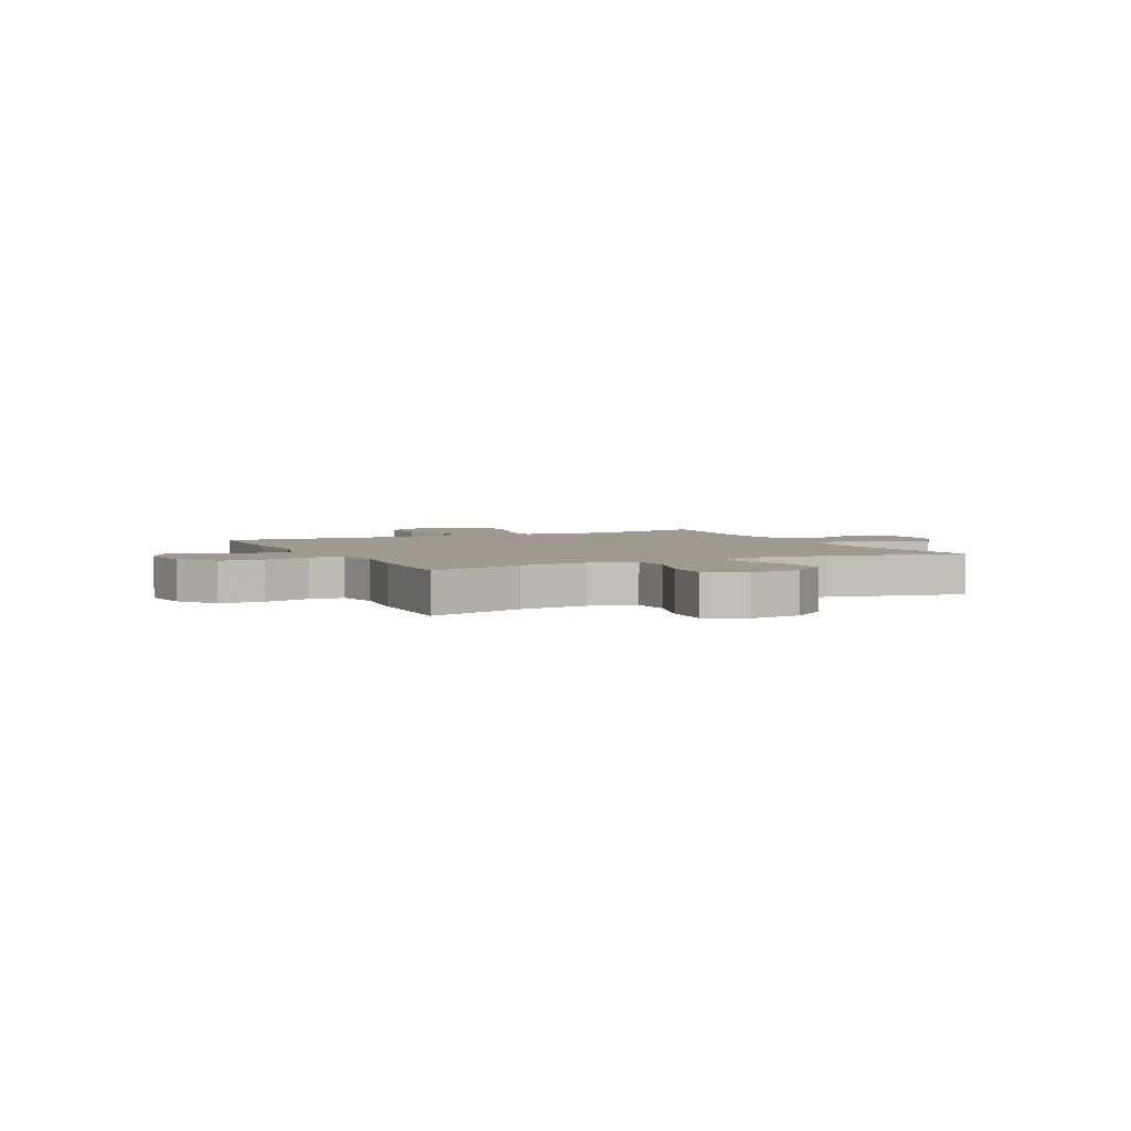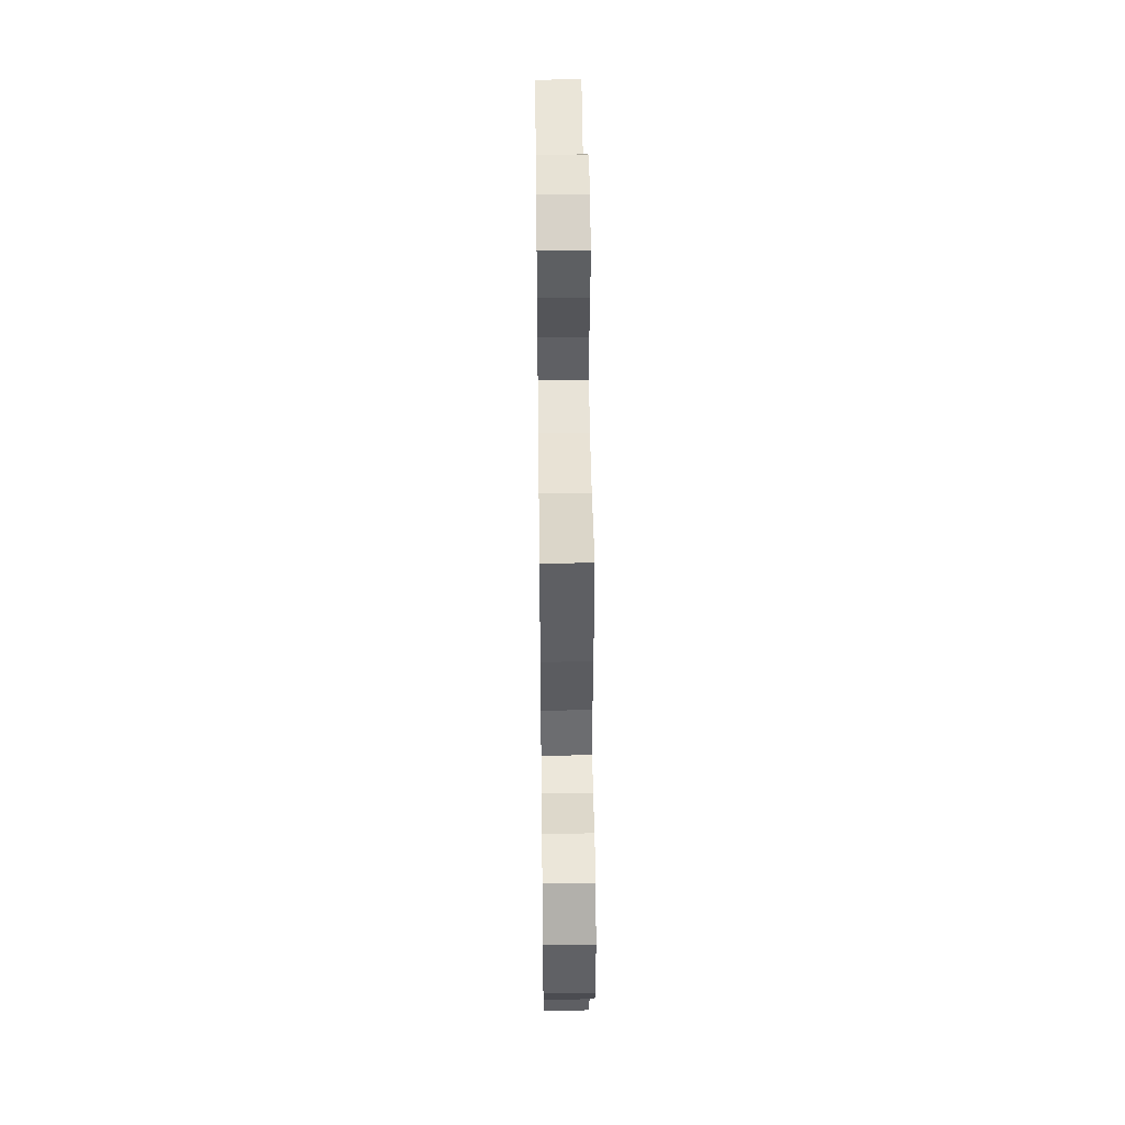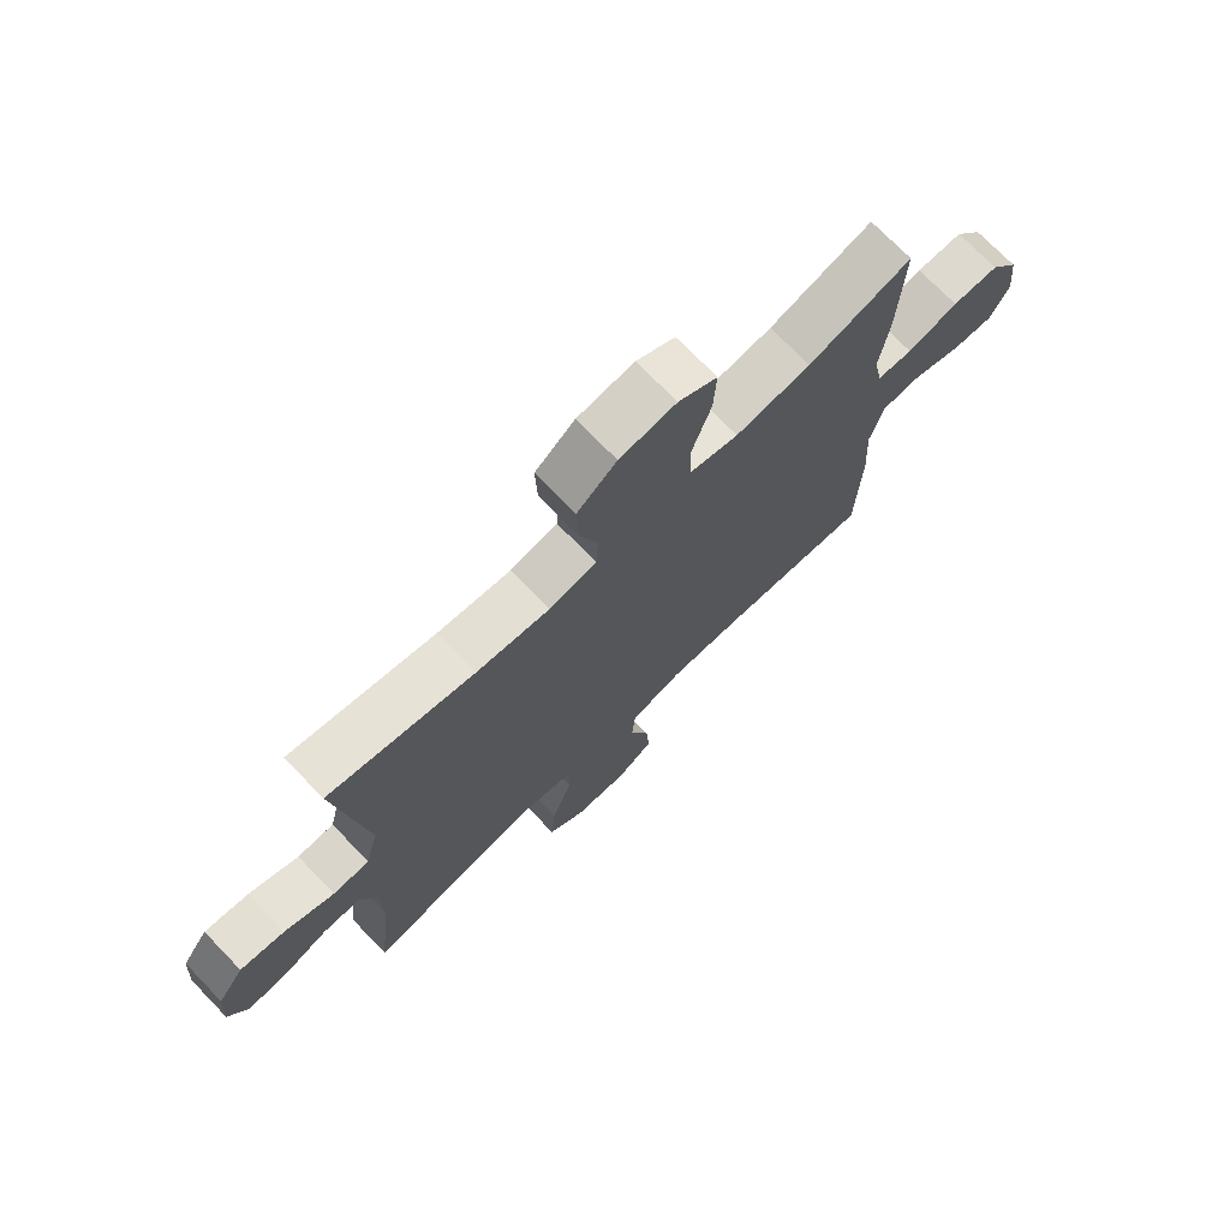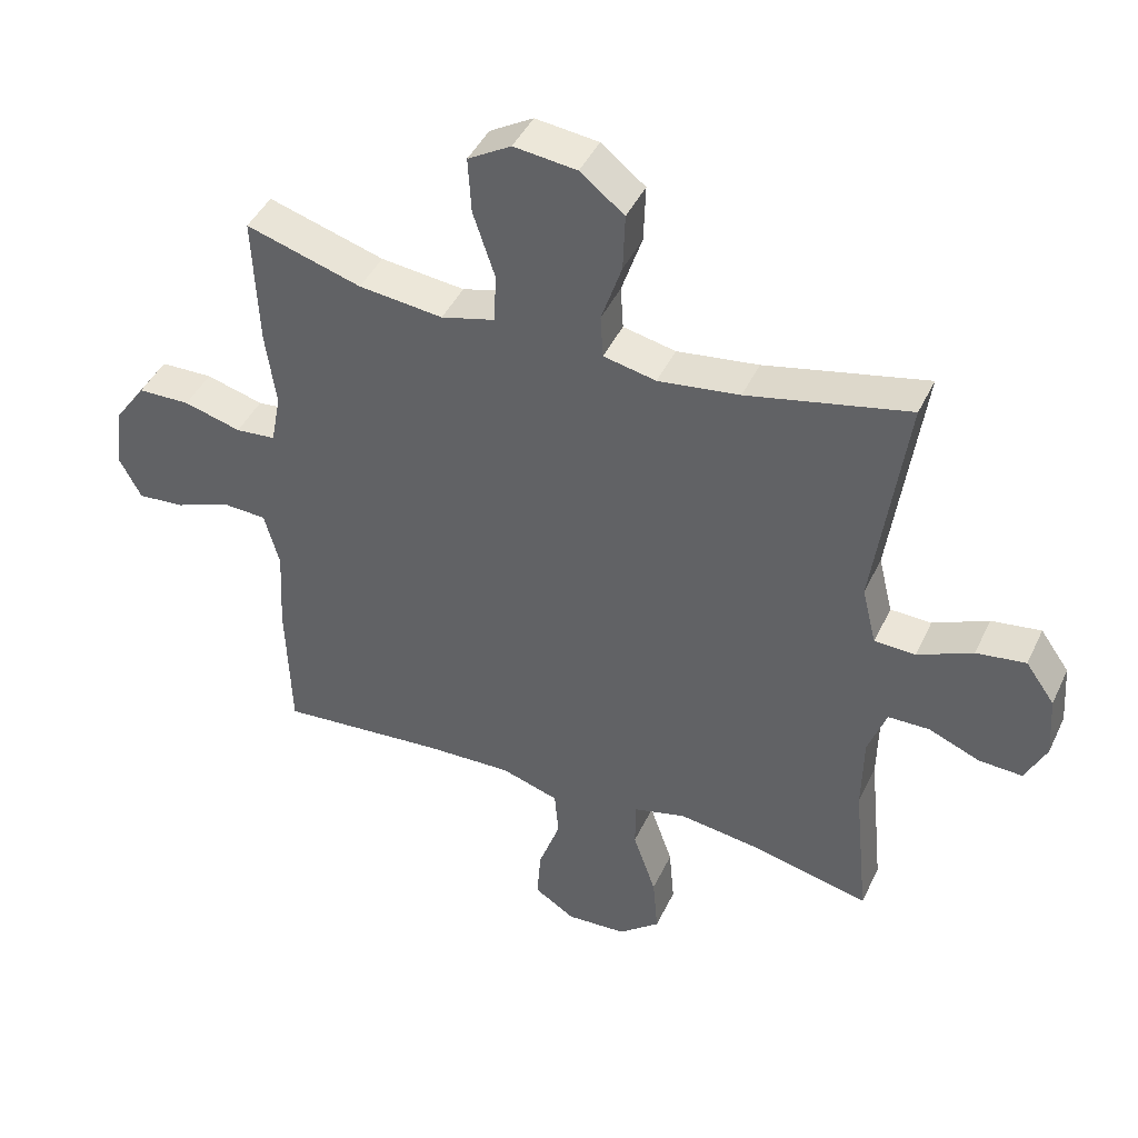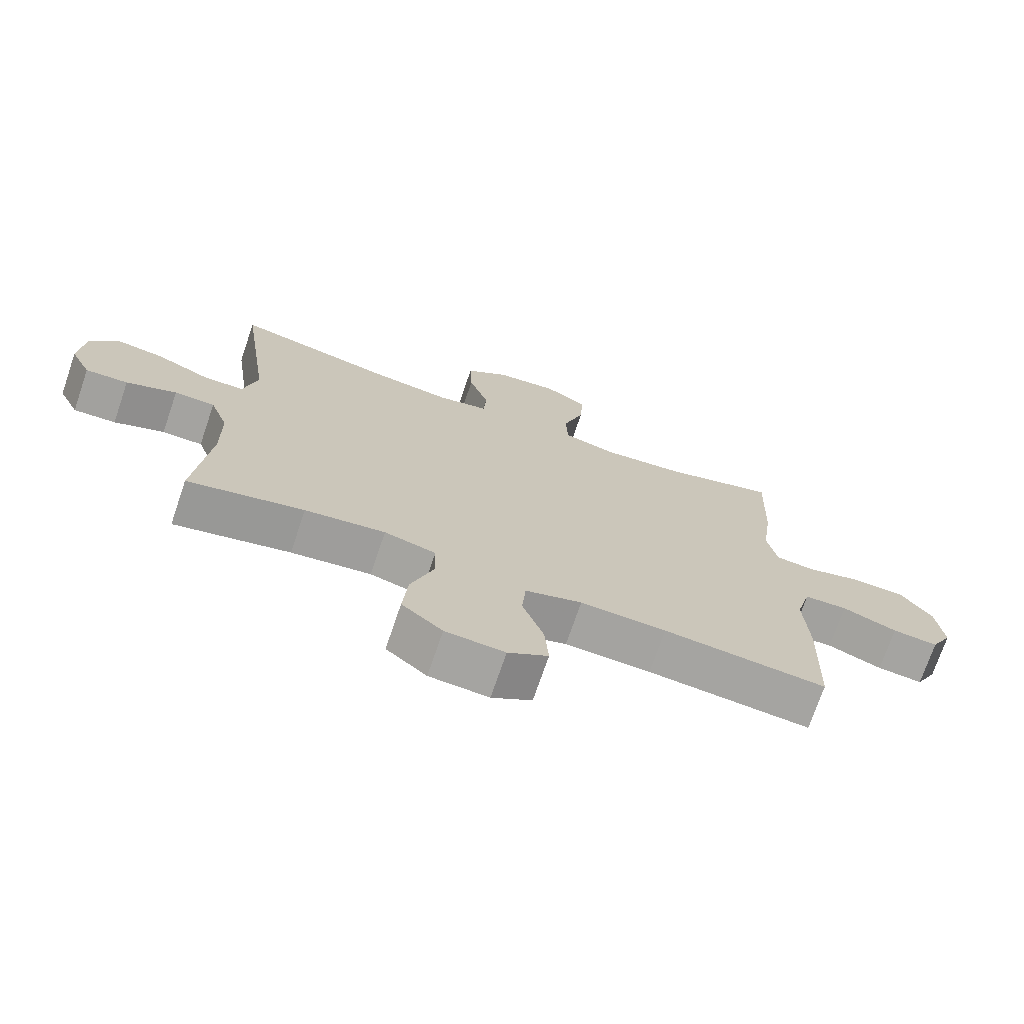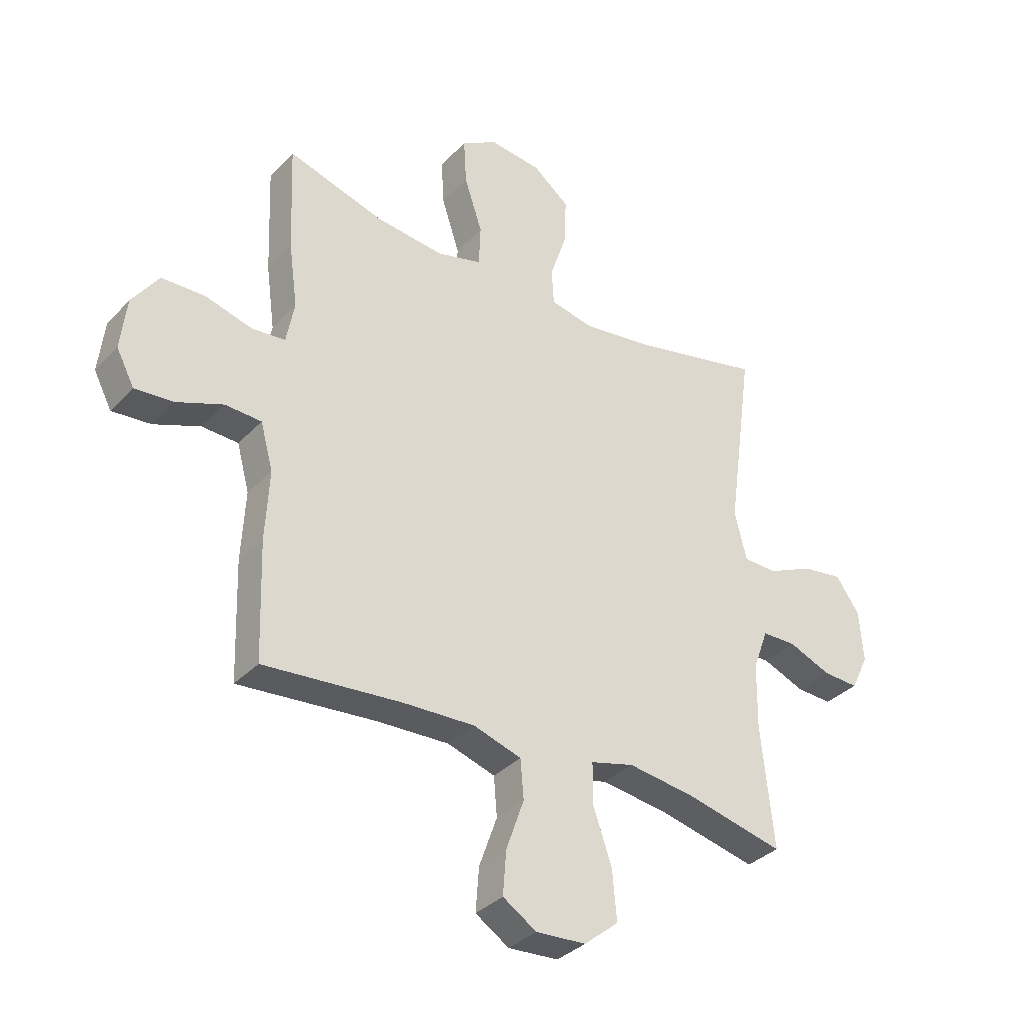
<metadata>
{"format":"obj","ext":"obj","renderer":"f3d","projection":"perspective","resolution":1024,"background":"white","views":[{"elev":3.6,"azim":-26.1,"up":"+Y"},{"elev":46.9,"azim":-90.7,"up":"+Z"},{"elev":73.1,"azim":135.9,"up":"+Z"},{"elev":43.7,"azim":24.0,"up":"+Z"},{"elev":-72.6,"azim":161.2,"up":"+Z"},{"elev":-34.5,"azim":-36.3,"up":"+Z"}]}
</metadata>
<code>
v -0.5 0.07 -0.5
v -0.507 0.07 -0.285
v -0.5 0.07 -0.156
v -0.523 0.07 -0.071
v -0.59 0.07 -0.068
v -0.675 0.07 -0.101
v -0.746 0.07 -0.107
v -0.779 0.07 -0.044
v -0.768 0.07 0.052
v -0.719 0.07 0.121
v -0.639 0.07 0.123
v -0.552 0.07 0.099
v -0.491 0.07 0.105
v -0.476 0.07 0.183
v -0.492 0.07 0.301
v -0.5 0.07 0.5
v -0.324 0.07 0.447
v -0.196 0.07 0.433
v -0.114 0.07 0.455
v -0.111 0.07 0.531
v -0.144 0.07 0.631
v -0.149 0.07 0.716
v -0.083 0.07 0.755
v 0.013 0.07 0.744
v 0.08 0.07 0.691
v 0.077 0.07 0.604
v 0.046 0.07 0.511
v 0.05 0.07 0.445
v 0.13 0.07 0.428
v 0.254 0.07 0.445
v 0.5 0.07 0.5
v 0.452 0.07 0.153
v 0.474 0.07 0.064
v 0.536 0.07 0.062
v 0.62 0.07 0.1
v 0.695 0.07 0.111
v 0.739 0.07 0.049
v 0.746 0.07 -0.047
v 0.714 0.07 -0.113
v 0.648 0.07 -0.11
v 0.57 0.07 -0.078
v 0.507 0.07 -0.079
v 0.479 0.07 -0.156
v 0.477 0.07 -0.276
v 0.5 0.07 -0.5
v 0.32 0.07 -0.458
v 0.196 0.07 -0.441
v 0.116 0.07 -0.462
v 0.115 0.07 -0.536
v 0.15 0.07 -0.637
v 0.158 0.07 -0.728
v 0.095 0.07 -0.78
v 0.003 0.07 -0.786
v -0.059 0.07 -0.746
v -0.053 0.07 -0.666
v -0.02 0.07 -0.573
v -0.026 0.07 -0.501
v -0.114 0.07 -0.473
v -0.247 0.07 -0.478
v -0.5 0 -0.5
v -0.507 0 -0.285
v -0.5 0 -0.156
v -0.523 0 -0.071
v -0.59 0 -0.068
v -0.675 0 -0.101
v -0.746 0 -0.107
v -0.779 0 -0.044
v -0.768 0 0.052
v -0.719 0 0.121
v -0.639 0 0.123
v -0.552 0 0.099
v -0.491 0 0.105
v -0.476 0 0.183
v -0.492 0 0.301
v -0.5 0 0.5
v -0.324 0 0.447
v -0.196 0 0.433
v -0.114 0 0.455
v -0.111 0 0.531
v -0.144 0 0.631
v -0.149 0 0.716
v -0.083 0 0.755
v 0.013 0 0.744
v 0.08 0 0.691
v 0.077 0 0.604
v 0.046 0 0.511
v 0.05 0 0.445
v 0.13 0 0.428
v 0.254 0 0.445
v 0.5 0 0.5
v 0.452 0 0.153
v 0.474 0 0.064
v 0.536 0 0.062
v 0.62 0 0.1
v 0.695 0 0.111
v 0.739 0 0.049
v 0.746 0 -0.047
v 0.714 0 -0.113
v 0.648 0 -0.11
v 0.57 0 -0.078
v 0.507 0 -0.079
v 0.479 0 -0.156
v 0.477 0 -0.276
v 0.5 0 -0.5
v 0.32 0 -0.458
v 0.196 0 -0.441
v 0.116 0 -0.462
v 0.115 0 -0.536
v 0.15 0 -0.637
v 0.158 0 -0.728
v 0.095 0 -0.78
v 0.003 0 -0.786
v -0.059 0 -0.746
v -0.053 0 -0.666
v -0.02 0 -0.573
v -0.026 0 -0.501
v -0.114 0 -0.473
v -0.247 0 -0.478
f 53 54 55 56
f 53 56 57
f 52 53 57
f 49 50 51 52
f 48 49 52 57
f 44 45 46
f 43 44 46 47
f 42 43 47 48
f 38 39 40 41
f 38 41 42
f 37 38 42
f 34 35 36 37
f 33 34 37 42
f 32 33 42 48
f 30 31 32 48
f 24 25 26 27
f 24 27 28
f 23 24 28
f 20 21 22 23
f 19 20 23 28
f 18 19 28 29
f 14 15 16 17
f 13 14 17 18
f 9 10 11 12
f 9 12 13
f 8 9 13
f 5 6 7 8
f 4 5 8 13
f 3 4 13 18
f 59 1 2 3
f 58 59 3 18
f 57 58 18 29
f 29 30 48 57
f 115 114 113 112
f 116 115 112
f 116 112 111
f 111 110 109 108
f 116 111 108 107
f 105 104 103
f 106 105 103 102
f 107 106 102 101
f 100 99 98 97
f 101 100 97
f 101 97 96
f 96 95 94 93
f 101 96 93 92
f 107 101 92 91
f 107 91 90 89
f 86 85 84 83
f 87 86 83
f 87 83 82
f 82 81 80 79
f 87 82 79 78
f 88 87 78 77
f 76 75 74 73
f 77 76 73 72
f 71 70 69 68
f 72 71 68
f 72 68 67
f 67 66 65 64
f 72 67 64 63
f 77 72 63 62
f 62 61 60 118
f 77 62 118 117
f 88 77 117 116
f 116 107 89 88
f 1 60 61 2
f 2 61 62 3
f 3 62 63 4
f 4 63 64 5
f 5 64 65 6
f 6 65 66 7
f 7 66 67 8
f 8 67 68 9
f 9 68 69 10
f 10 69 70 11
f 11 70 71 12
f 12 71 72 13
f 13 72 73 14
f 14 73 74 15
f 15 74 75 16
f 16 75 76 17
f 17 76 77 18
f 18 77 78 19
f 19 78 79 20
f 20 79 80 21
f 21 80 81 22
f 22 81 82 23
f 23 82 83 24
f 24 83 84 25
f 25 84 85 26
f 26 85 86 27
f 27 86 87 28
f 28 87 88 29
f 29 88 89 30
f 30 89 90 31
f 31 90 91 32
f 32 91 92 33
f 33 92 93 34
f 34 93 94 35
f 35 94 95 36
f 36 95 96 37
f 37 96 97 38
f 38 97 98 39
f 39 98 99 40
f 40 99 100 41
f 41 100 101 42
f 42 101 102 43
f 43 102 103 44
f 44 103 104 45
f 45 104 105 46
f 46 105 106 47
f 47 106 107 48
f 48 107 108 49
f 49 108 109 50
f 50 109 110 51
f 51 110 111 52
f 52 111 112 53
f 53 112 113 54
f 54 113 114 55
f 55 114 115 56
f 56 115 116 57
f 57 116 117 58
f 58 117 118 59
f 59 118 60 1

</code>
